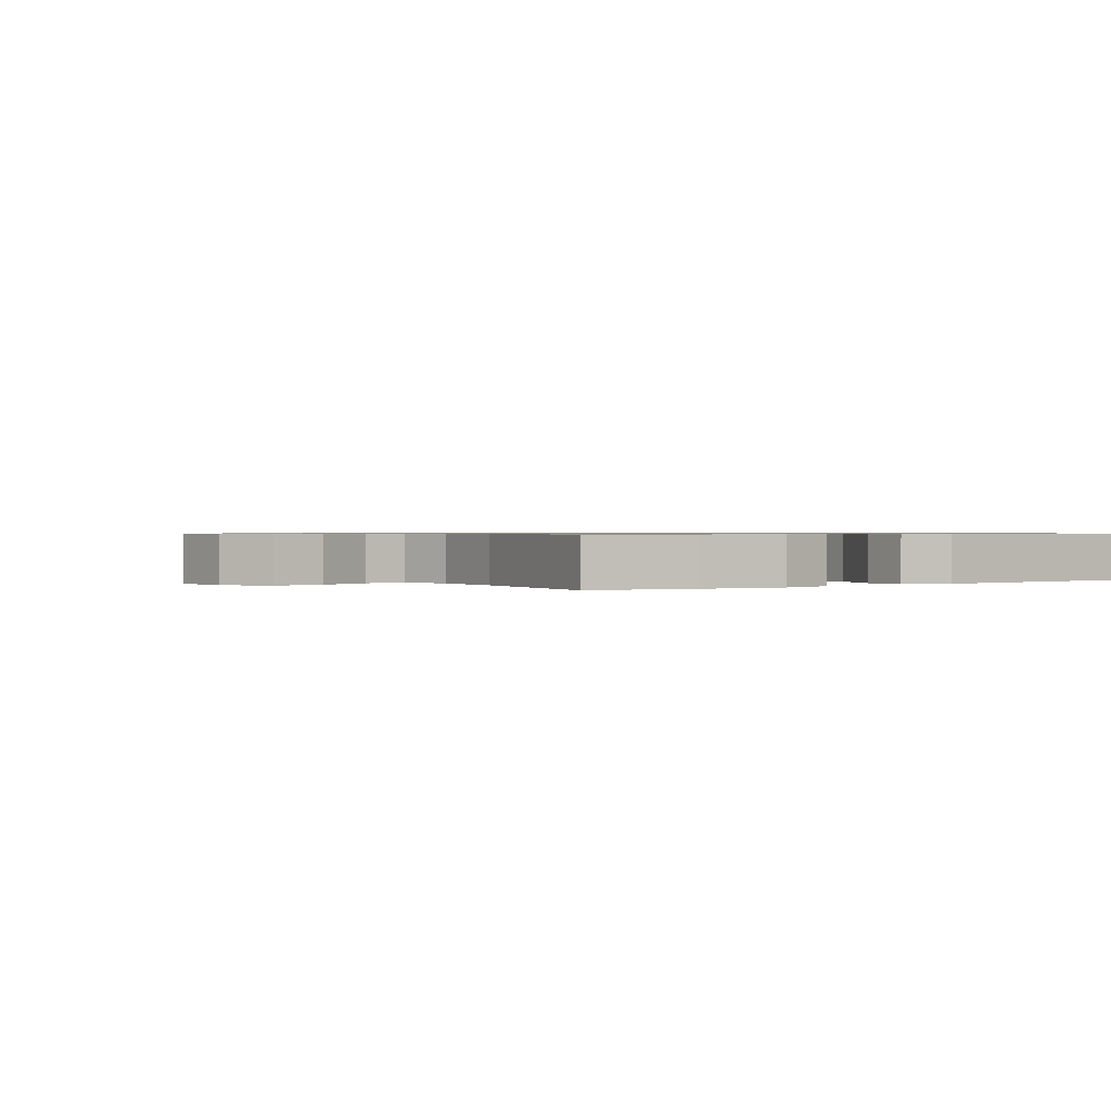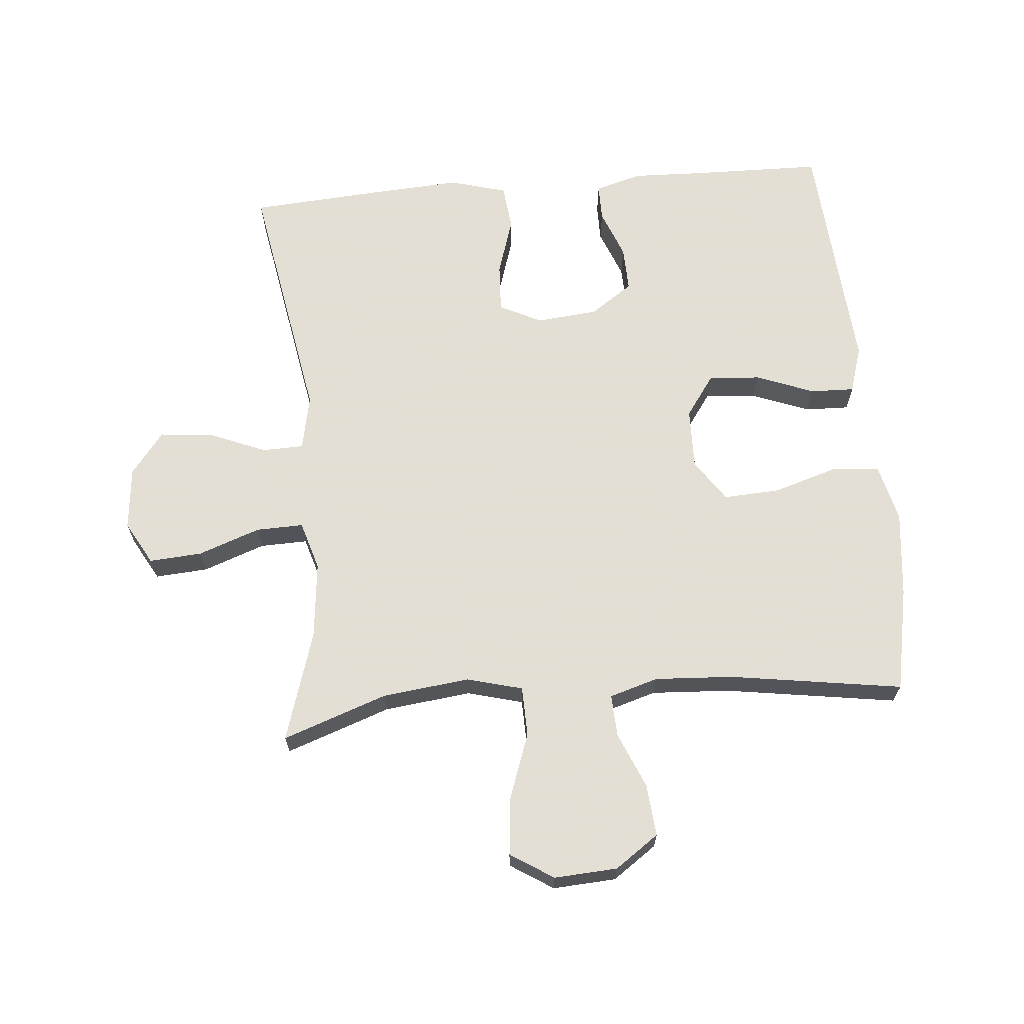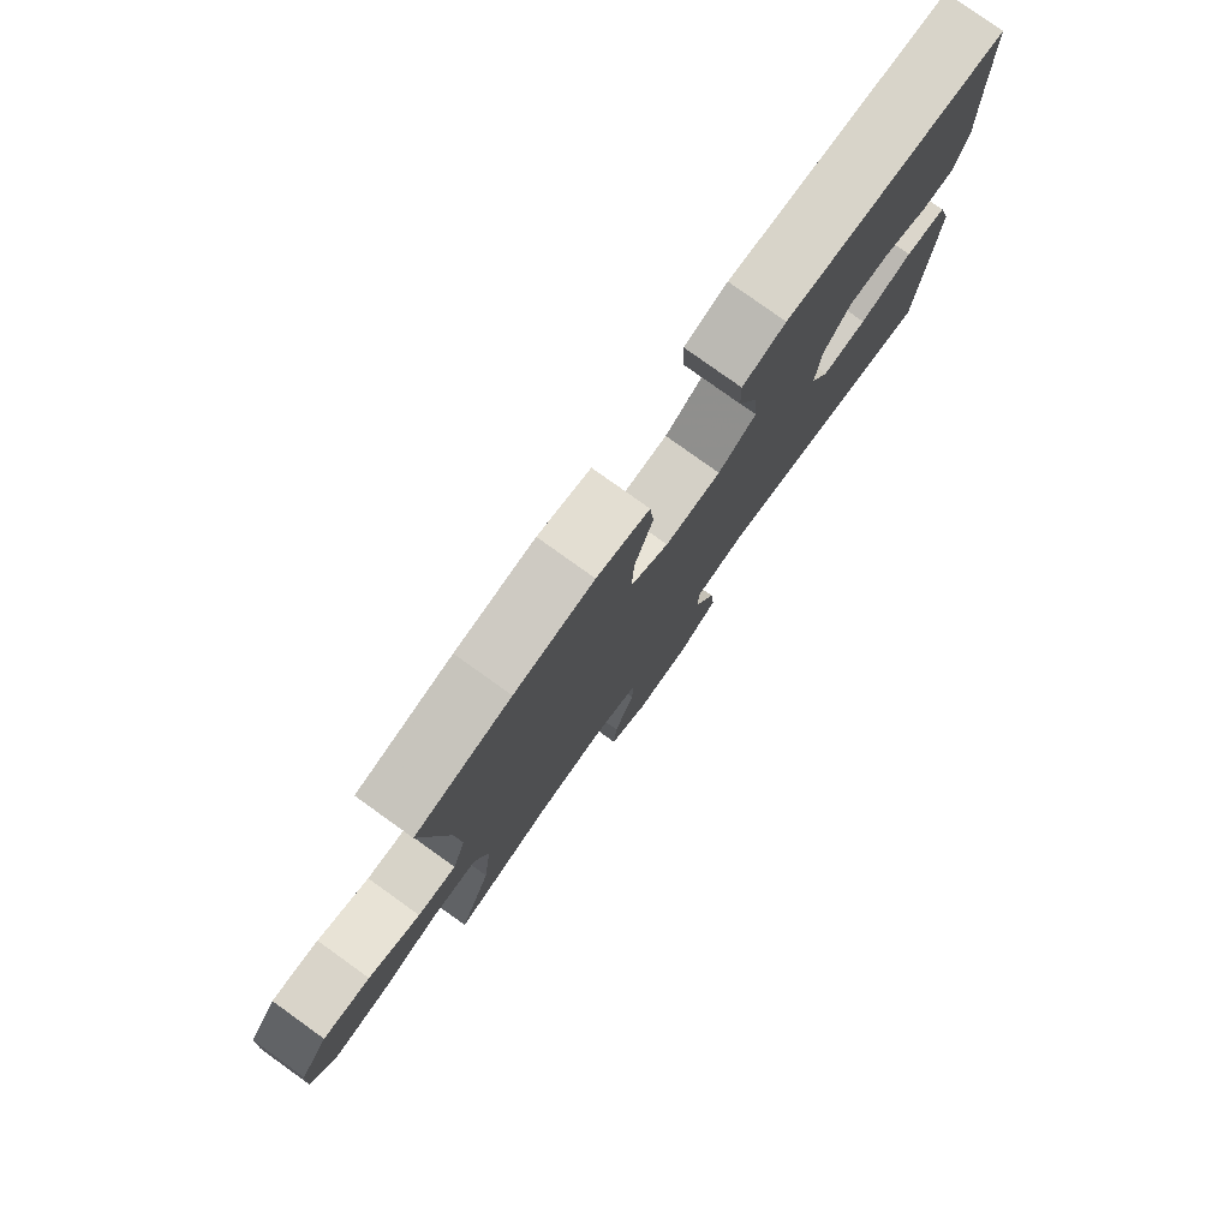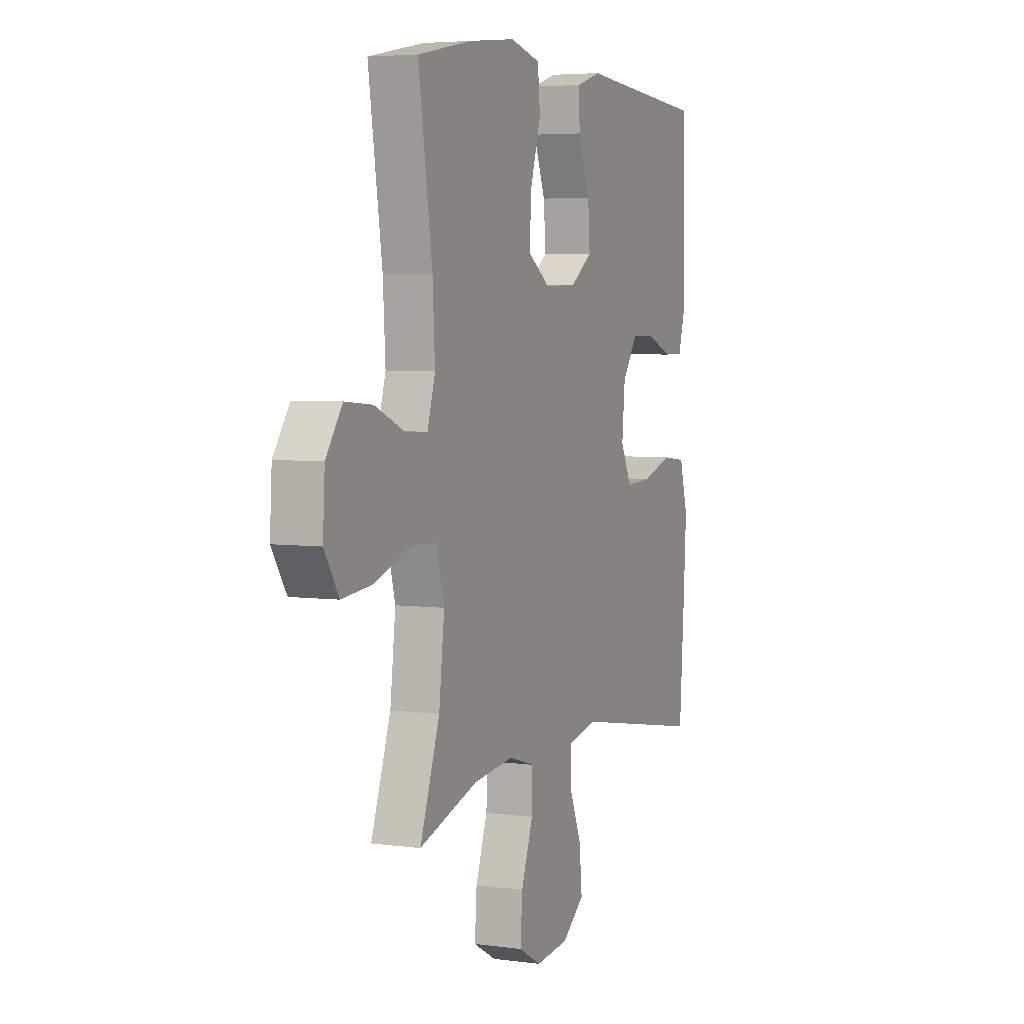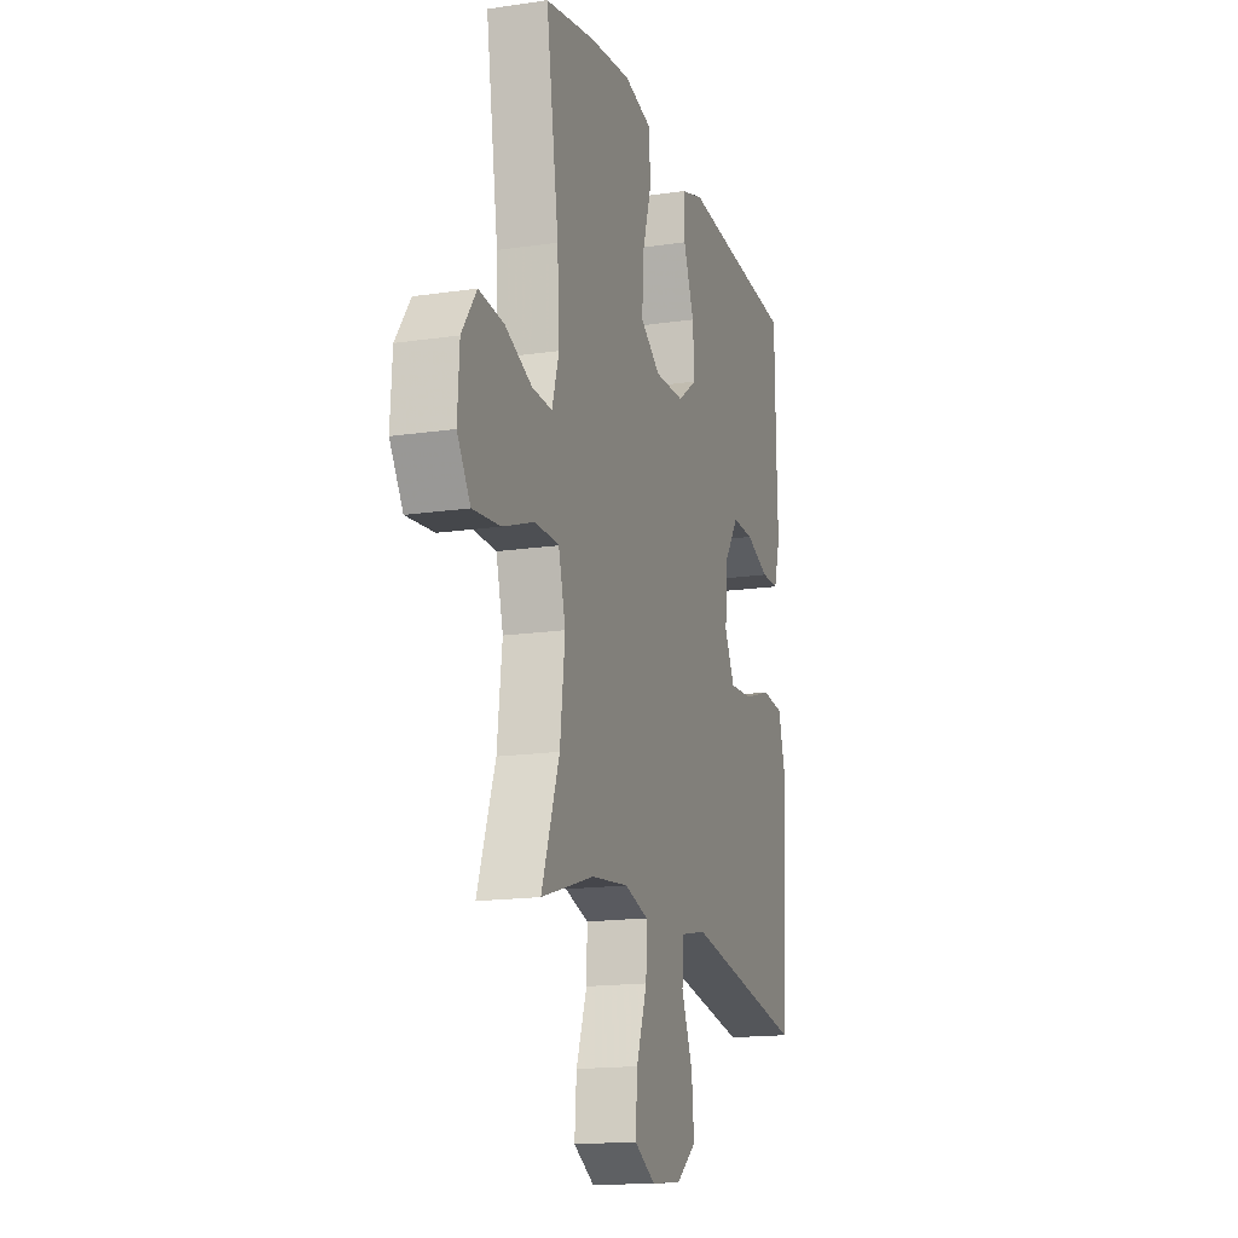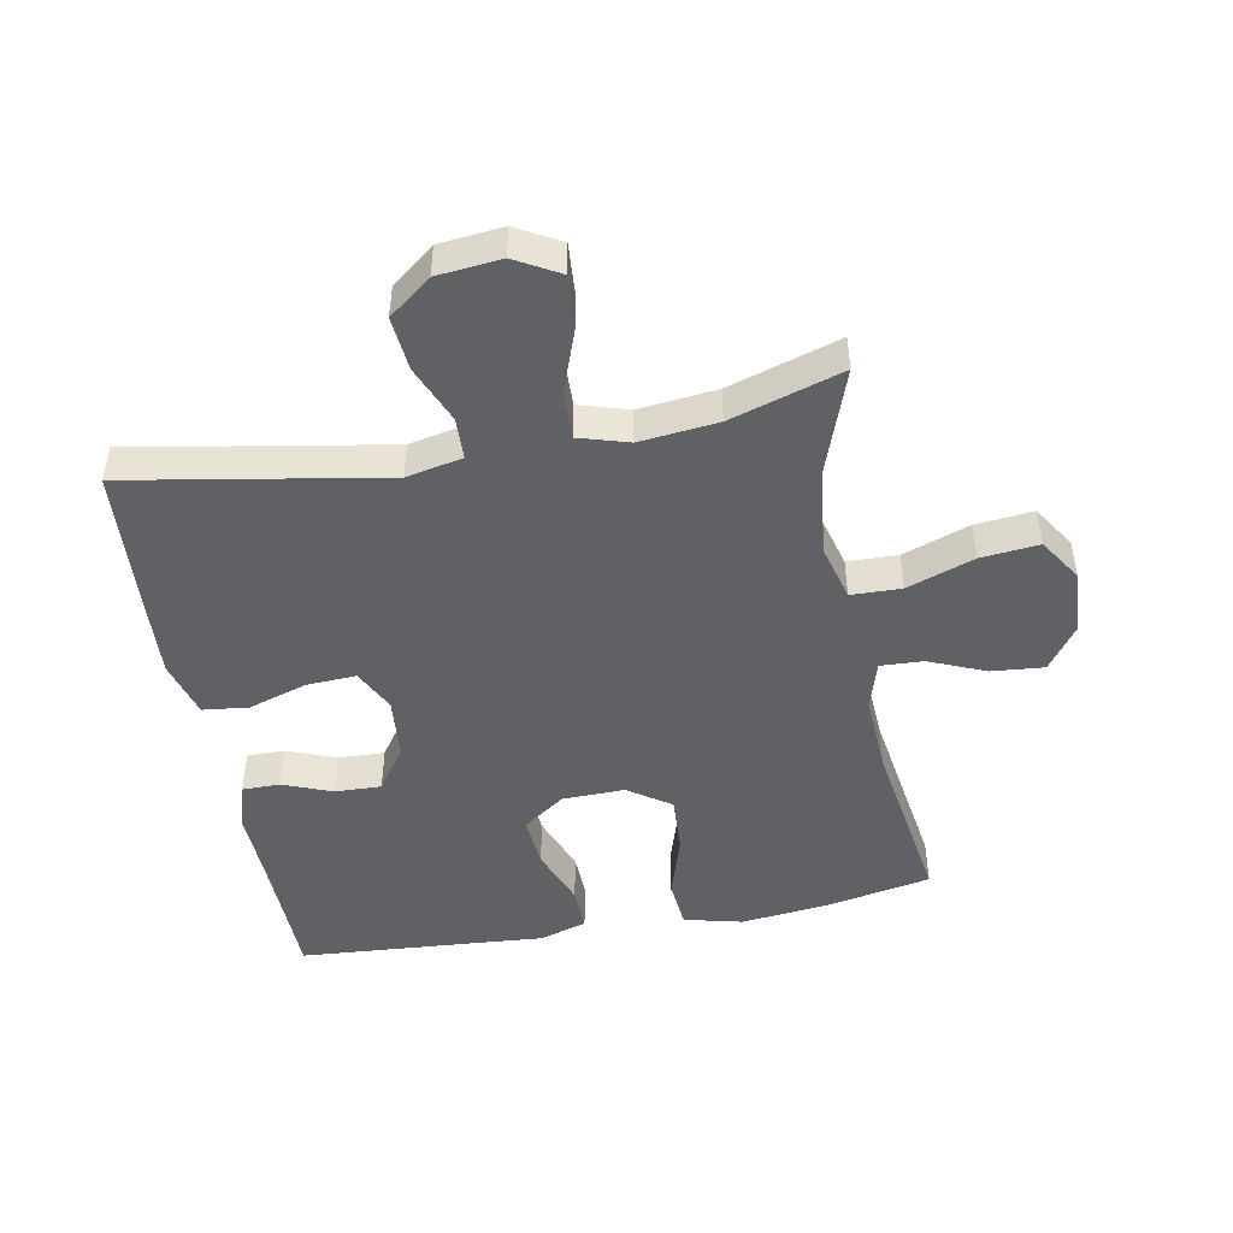
<metadata>
{"format":"obj","ext":"obj","renderer":"f3d","projection":"perspective","resolution":1024,"background":"white","views":[{"elev":0.7,"azim":-34.8,"up":"+Y"},{"elev":66.3,"azim":-95.0,"up":"+Y"},{"elev":79.4,"azim":-54.4,"up":"+Z"},{"elev":4.8,"azim":-66.9,"up":"+Z"},{"elev":-16.1,"azim":-72.8,"up":"+Z"},{"elev":-47.3,"azim":-169.4,"up":"+Y"}]}
</metadata>
<code>
v 0.5 0.07 -0.5
v 0.105 0.07 -0.431
v 0.018 0.07 -0.449
v 0.016 0.07 -0.514
v 0.053 0.07 -0.603
v 0.061 0.07 -0.687
v -0.005 0.07 -0.738
v -0.104 0.07 -0.748
v -0.172 0.07 -0.71
v -0.166 0.07 -0.627
v -0.131 0.07 -0.53
v -0.129 0.07 -0.456
v -0.206 0.07 -0.433
v -0.327 0.07 -0.446
v -0.5 0.07 -0.5
v -0.442 0.07 -0.336
v -0.426 0.07 -0.2
v -0.449 0.07 -0.113
v -0.527 0.07 -0.111
v -0.631 0.07 -0.148
v -0.721 0.07 -0.157
v -0.764 0.07 -0.09
v -0.758 0.07 0.009
v -0.71 0.07 0.077
v -0.629 0.07 0.07
v -0.541 0.07 0.033
v -0.475 0.07 0.03
v -0.452 0.07 0.106
v -0.459 0.07 0.229
v -0.5 0.07 0.5
v -0.337 0.07 0.532
v -0.201 0.07 0.547
v -0.111 0.07 0.525
v -0.104 0.07 0.45
v -0.135 0.07 0.35
v -0.14 0.07 0.261
v -0.074 0.07 0.216
v 0.022 0.07 0.218
v 0.087 0.07 0.264
v 0.081 0.07 0.345
v 0.046 0.07 0.436
v 0.044 0.07 0.505
v 0.118 0.07 0.528
v 0.237 0.07 0.519
v 0.5 0.07 0.5
v 0.504 0.07 0.297
v 0.508 0.07 0.183
v 0.487 0.07 0.11
v 0.429 0.07 0.11
v 0.352 0.07 0.14
v 0.281 0.07 0.142
v 0.235 0.07 0.075
v 0.226 0.07 -0.021
v 0.259 0.07 -0.087
v 0.336 0.07 -0.083
v 0.427 0.07 -0.054
v 0.498 0.07 -0.062
v 0.523 0.07 -0.151
v 0.515 0.07 -0.286
v 0.5 0 -0.5
v 0.105 0 -0.431
v 0.018 0 -0.449
v 0.016 0 -0.514
v 0.053 0 -0.603
v 0.061 0 -0.687
v -0.005 0 -0.738
v -0.104 0 -0.748
v -0.172 0 -0.71
v -0.166 0 -0.627
v -0.131 0 -0.53
v -0.129 0 -0.456
v -0.206 0 -0.433
v -0.327 0 -0.446
v -0.5 0 -0.5
v -0.442 0 -0.336
v -0.426 0 -0.2
v -0.449 0 -0.113
v -0.527 0 -0.111
v -0.631 0 -0.148
v -0.721 0 -0.157
v -0.764 0 -0.09
v -0.758 0 0.009
v -0.71 0 0.077
v -0.629 0 0.07
v -0.541 0 0.033
v -0.475 0 0.03
v -0.452 0 0.106
v -0.459 0 0.229
v -0.5 0 0.5
v -0.337 0 0.532
v -0.201 0 0.547
v -0.111 0 0.525
v -0.104 0 0.45
v -0.135 0 0.35
v -0.14 0 0.261
v -0.074 0 0.216
v 0.022 0 0.218
v 0.087 0 0.264
v 0.081 0 0.345
v 0.046 0 0.436
v 0.044 0 0.505
v 0.118 0 0.528
v 0.237 0 0.519
v 0.5 0 0.5
v 0.504 0 0.297
v 0.508 0 0.183
v 0.487 0 0.11
v 0.429 0 0.11
v 0.352 0 0.14
v 0.281 0 0.142
v 0.235 0 0.075
v 0.226 0 -0.021
v 0.259 0 -0.087
v 0.336 0 -0.083
v 0.427 0 -0.054
v 0.498 0 -0.062
v 0.523 0 -0.151
v 0.515 0 -0.286
f 58 59 1 2
f 55 56 57 58
f 54 55 58 2
f 53 54 2 3
f 52 53 3
f 47 48 49 50
f 46 47 50 51
f 44 45 46 51
f 43 44 51 52
f 40 41 42 43
f 39 40 43 52
f 32 33 34 35
f 32 35 36
f 29 30 31 32
f 28 29 32 36
f 27 28 36 37
f 23 24 25 26
f 23 26 27
f 22 23 27
f 19 20 21 22
f 18 19 22 27
f 17 18 27 37
f 14 15 16
f 13 14 16 17
f 12 13 17 37
f 8 9 10 11
f 4 5 6 7
f 3 4 7 8
f 38 39 52 3
f 11 12 37 38
f 3 8 11 38
f 61 60 118 117
f 117 116 115 114
f 61 117 114 113
f 62 61 113 112
f 62 112 111
f 109 108 107 106
f 110 109 106 105
f 110 105 104 103
f 111 110 103 102
f 102 101 100 99
f 111 102 99 98
f 94 93 92 91
f 95 94 91
f 91 90 89 88
f 95 91 88 87
f 96 95 87 86
f 85 84 83 82
f 86 85 82
f 86 82 81
f 81 80 79 78
f 86 81 78 77
f 96 86 77 76
f 75 74 73
f 76 75 73 72
f 96 76 72 71
f 70 69 68 67
f 66 65 64 63
f 67 66 63 62
f 62 111 98 97
f 97 96 71 70
f 97 70 67 62
f 1 60 61 2
f 2 61 62 3
f 3 62 63 4
f 4 63 64 5
f 5 64 65 6
f 6 65 66 7
f 7 66 67 8
f 8 67 68 9
f 9 68 69 10
f 10 69 70 11
f 11 70 71 12
f 12 71 72 13
f 13 72 73 14
f 14 73 74 15
f 15 74 75 16
f 16 75 76 17
f 17 76 77 18
f 18 77 78 19
f 19 78 79 20
f 20 79 80 21
f 21 80 81 22
f 22 81 82 23
f 23 82 83 24
f 24 83 84 25
f 25 84 85 26
f 26 85 86 27
f 27 86 87 28
f 28 87 88 29
f 29 88 89 30
f 30 89 90 31
f 31 90 91 32
f 32 91 92 33
f 33 92 93 34
f 34 93 94 35
f 35 94 95 36
f 36 95 96 37
f 37 96 97 38
f 38 97 98 39
f 39 98 99 40
f 40 99 100 41
f 41 100 101 42
f 42 101 102 43
f 43 102 103 44
f 44 103 104 45
f 45 104 105 46
f 46 105 106 47
f 47 106 107 48
f 48 107 108 49
f 49 108 109 50
f 50 109 110 51
f 51 110 111 52
f 52 111 112 53
f 53 112 113 54
f 54 113 114 55
f 55 114 115 56
f 56 115 116 57
f 57 116 117 58
f 58 117 118 59
f 59 118 60 1

</code>
